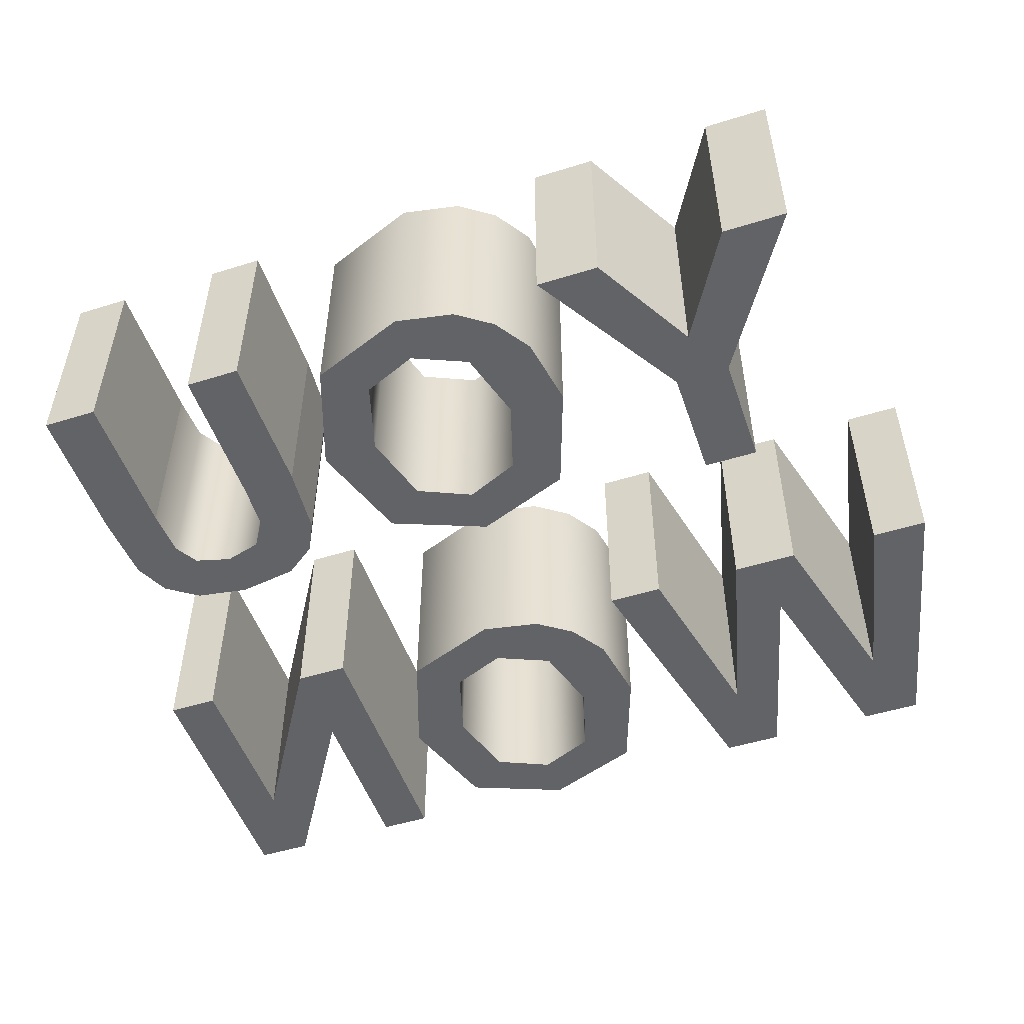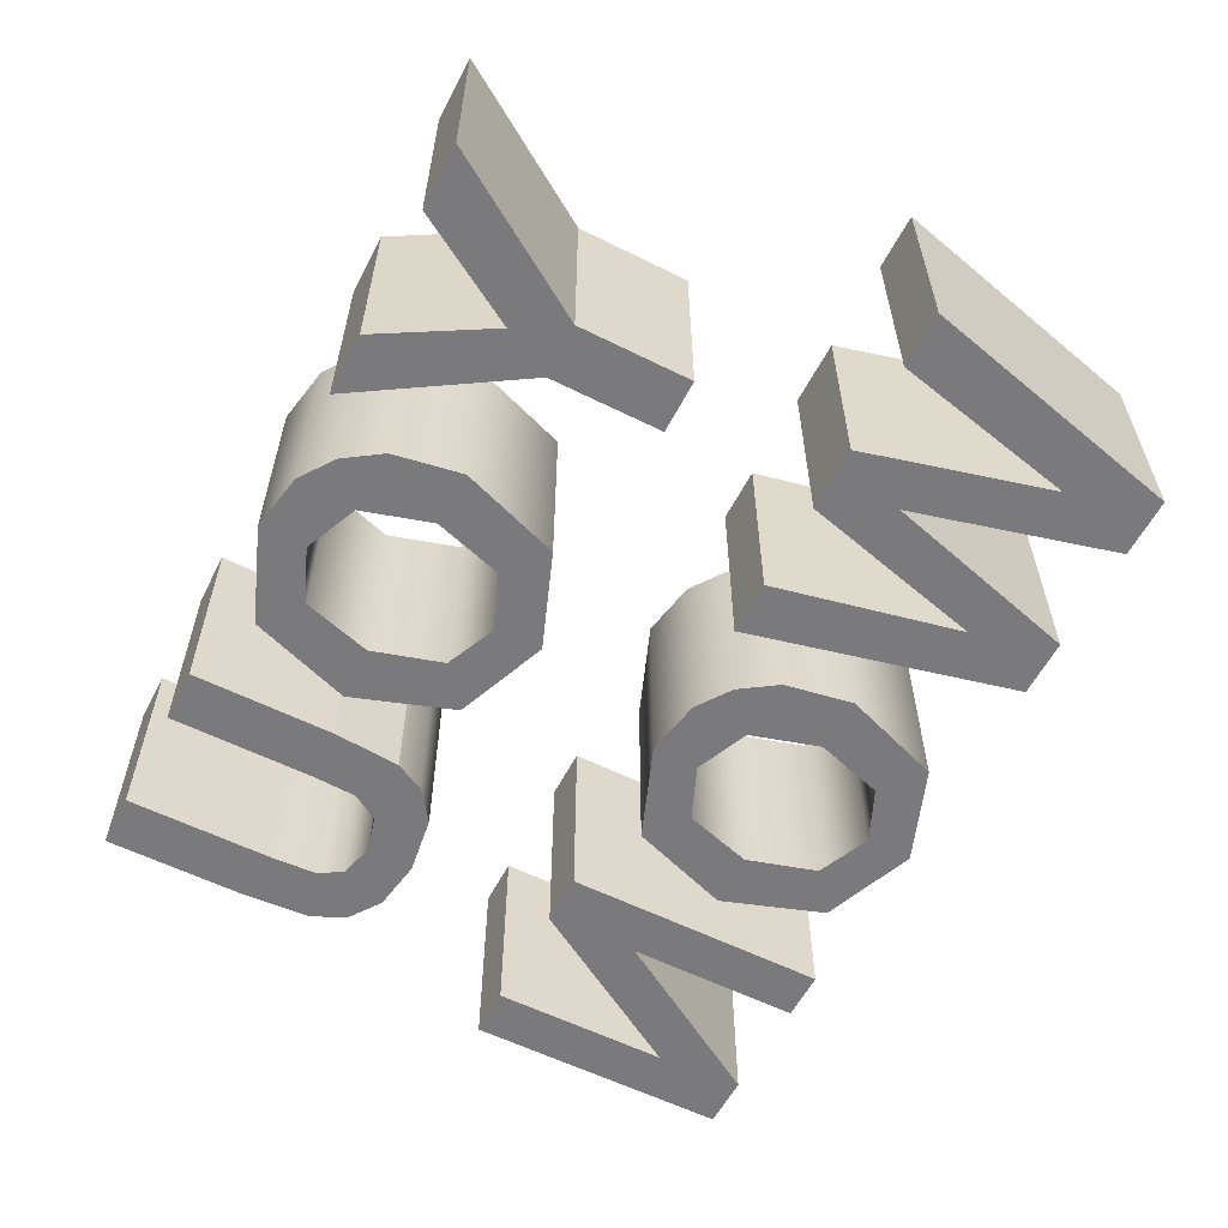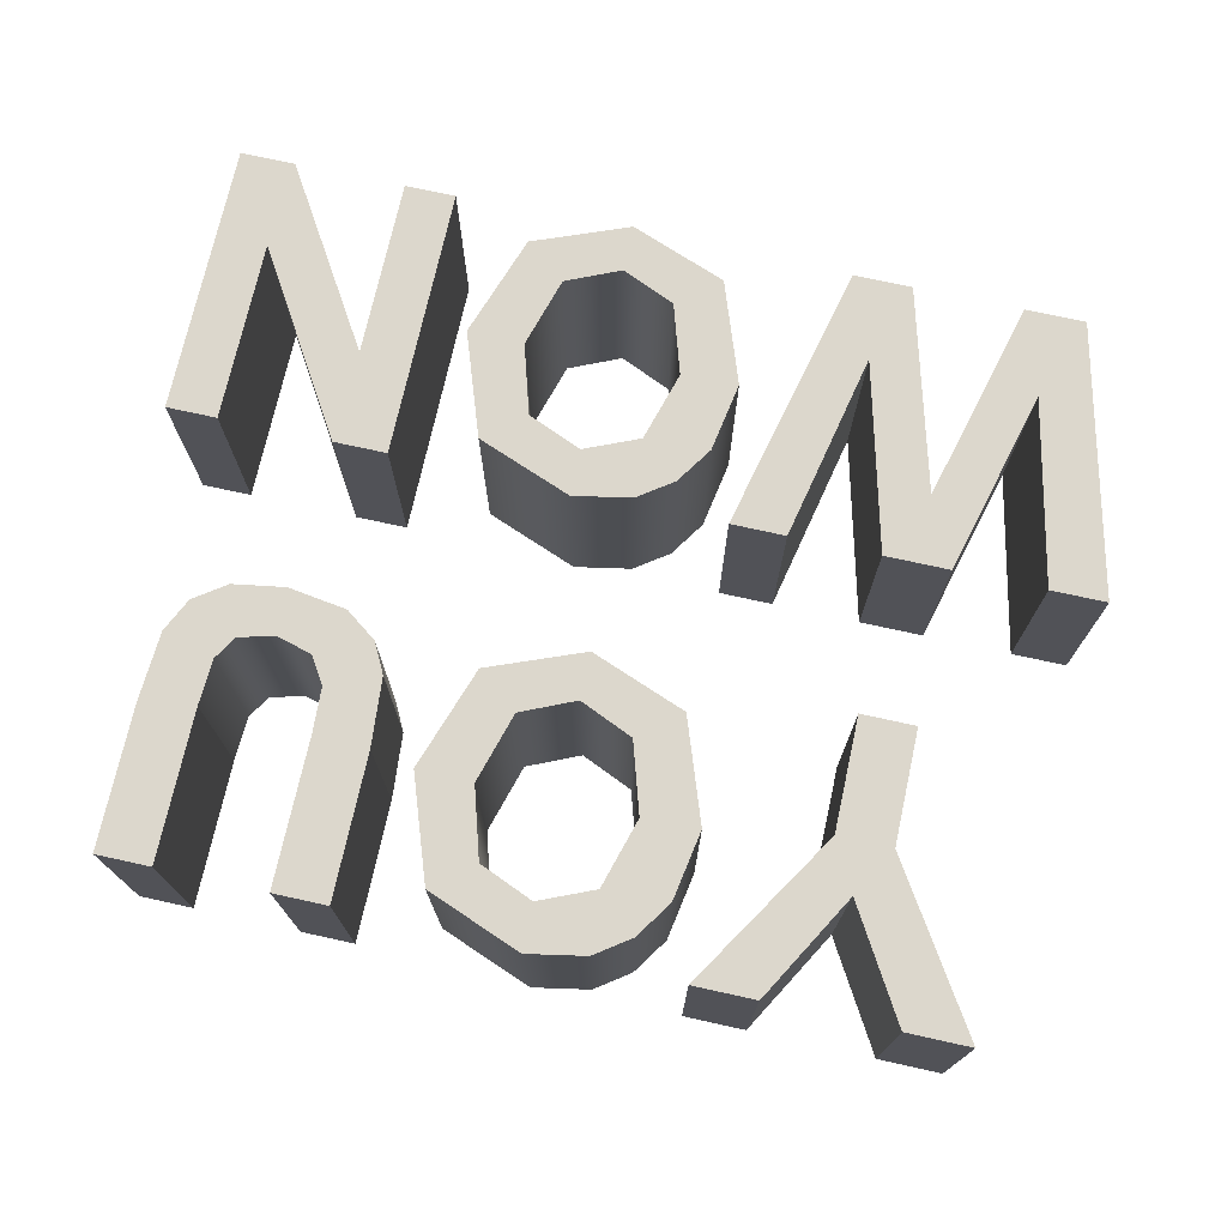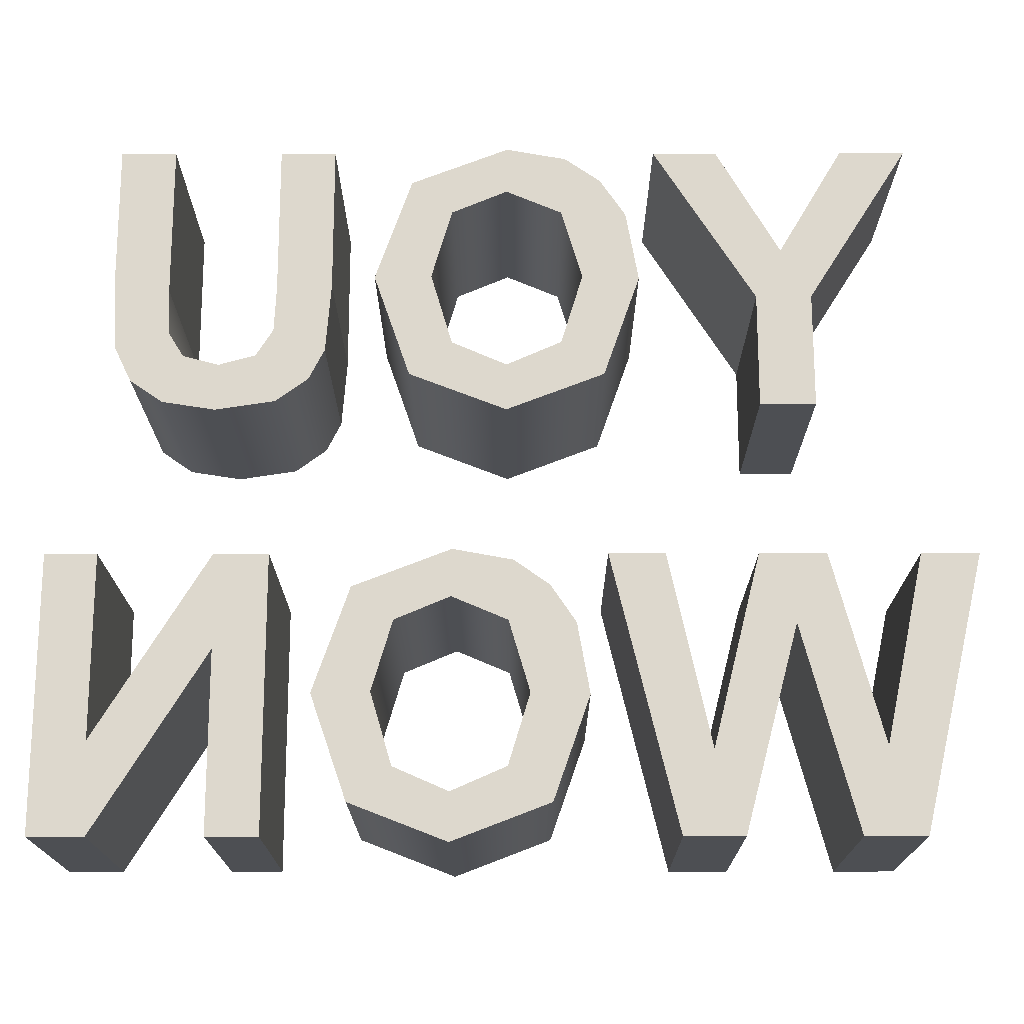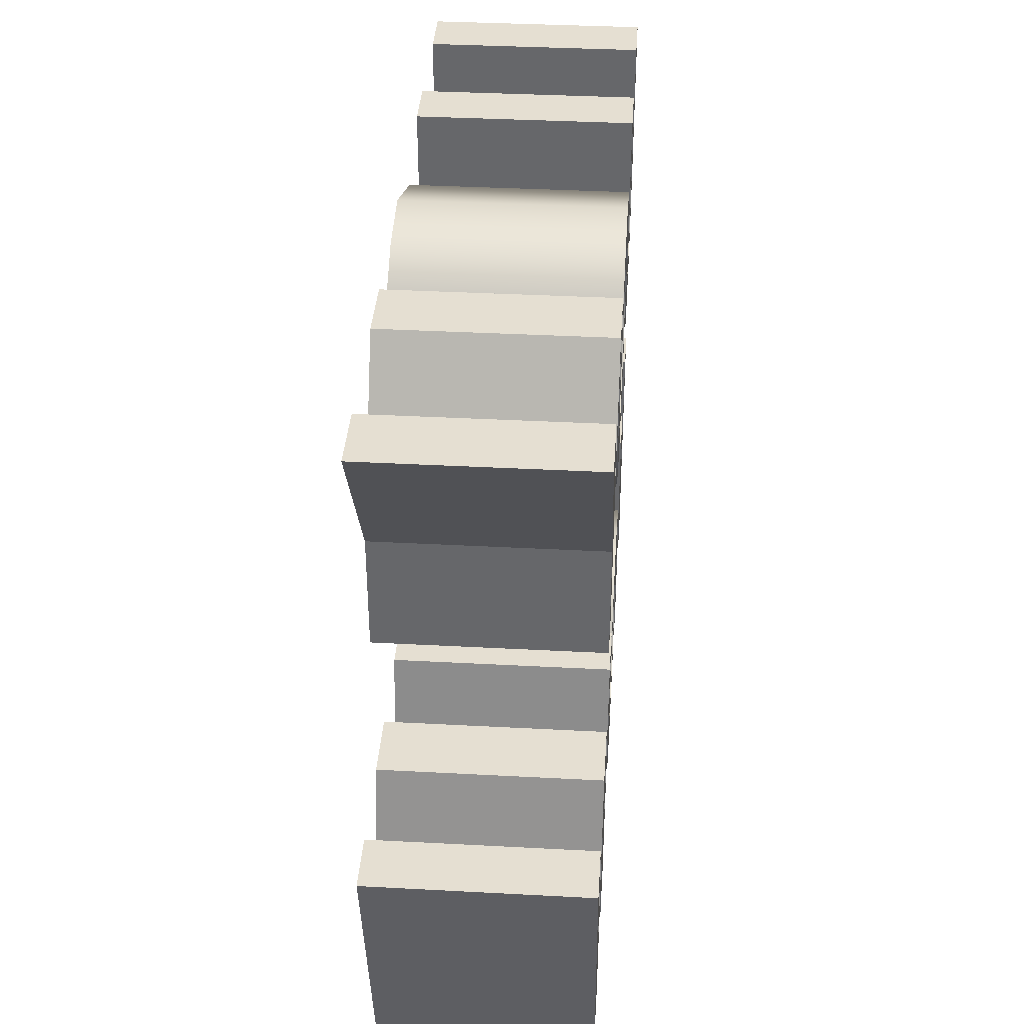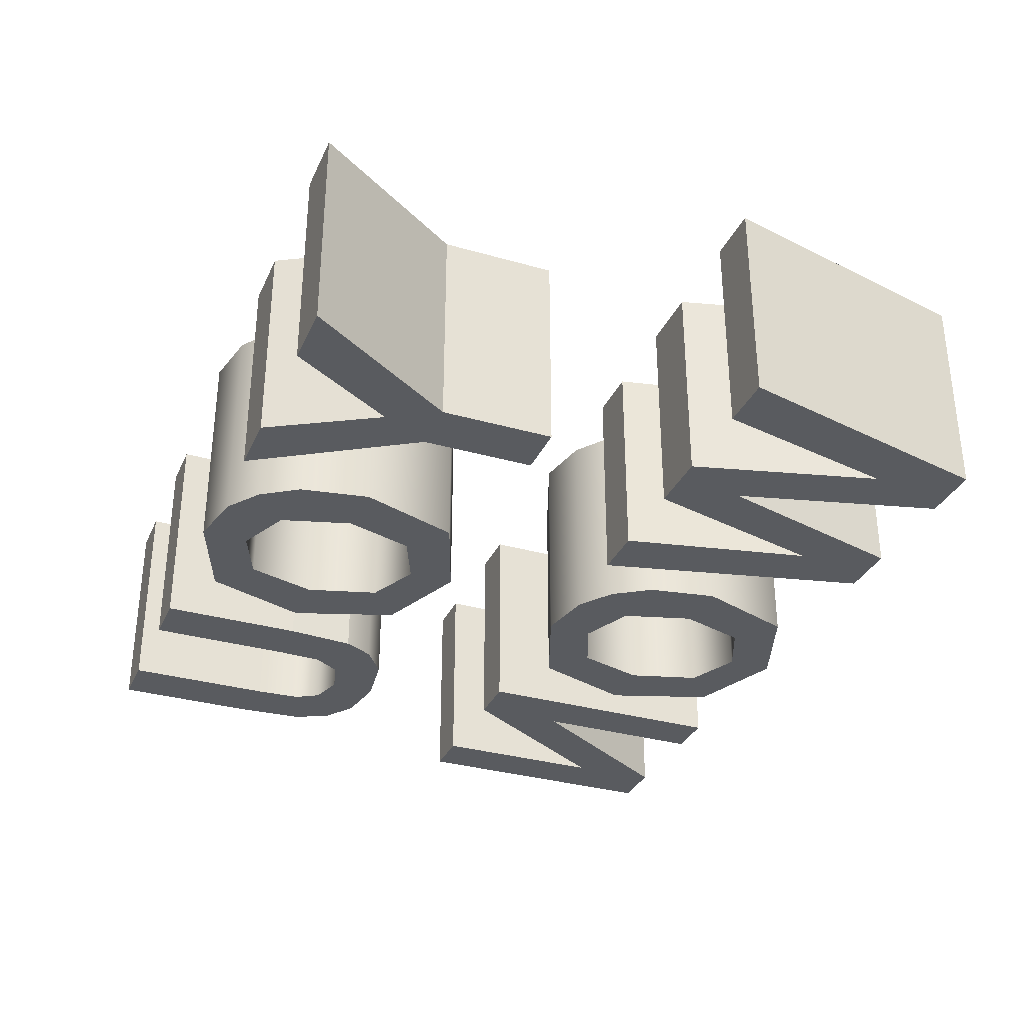
<metadata>
{"format":"obj","ext":"obj","renderer":"f3d","projection":"perspective","resolution":1024,"background":"white","views":[{"elev":-50.8,"azim":-161.3,"up":"+Z"},{"elev":-58.2,"azim":-117.3,"up":"+Z"},{"elev":73.0,"azim":-167.6,"up":"+Z"},{"elev":-17.9,"azim":-179.8,"up":"+Y"},{"elev":37.5,"azim":-86.1,"up":"+Y"},{"elev":-32.5,"azim":-111.7,"up":"+Z"}]}
</metadata>
<code>
v  -73.33 50.7 25
v  -73.33 23.81 25
v  -73.33 23.81 -25
v  -73.33 50.7 -25
v  -49.88 87.91 25
v  -49.88 87.91 -25
v  -64.76 87.91 25
v  -64.76 87.91 -25
v  -79.45 62.5 25
v  -79.45 62.5 -25
v  -94.44 87.91 25
v  -94.44 87.91 -25
v  -109.7 87.91 25
v  -109.7 87.91 -25
v  -86.23 50.79 25
v  -86.23 50.79 -25
v  -86.23 23.81 25
v  -86.23 23.81 -25
v  -14.79 22.61 25
v  -37.5 31.35 25
v  -37.5 31.35 -25
v  -14.79 22.61 -25
v  7.746 31.39 25
v  7.746 31.39 -25
v  16.17 55.72 25
v  16.17 55.72 -25
v  7.68 80.2 25
v  7.68 80.2 -25
v  -14.96 89.01 25
v  -14.96 89.01 -25
v  -28.76 86.47 25
v  -28.76 86.47 -25
v  -37.04 80.69 25
v  -37.04 80.69 -25
v  -43 71.88 25
v  -43 71.88 -25
v  -45.93 55.41 25
v  -45.93 55.41 -25
v  -14.81 77.91 25
v  -27.72 72.42 25
v  -27.72 72.42 -25
v  -14.81 77.91 -25
v  -1.963 72.48 25
v  -1.963 72.48 -25
v  2.874 56.03 25
v  2.874 56.03 -25
v  -2.094 39.29 25
v  -2.094 39.29 -25
v  -14.81 33.71 25
v  -14.81 33.71 -25
v  -27.59 39.33 25
v  -27.59 39.33 -25
v  -32.63 55.85 25
v  -32.63 55.85 -25
v  27.44 37.37 25
v  26.17 53.66 25
v  26.17 53.66 -25
v  27.44 37.37 -25
v  31.07 30.25 25
v  31.07 30.25 -25
v  38.57 24.73 25
v  38.57 24.73 -25
v  52.49 22.61 25
v  52.49 22.61 -25
v  64.82 24.56 25
v  64.82 24.56 -25
v  72.36 29.79 25
v  72.36 29.79 -25
v  76.22 37.85 25
v  76.22 37.85 -25
v  77.27 54.19 25
v  77.27 54.19 -25
v  77.27 87.91 25
v  77.27 87.91 -25
v  64.37 87.91 25
v  64.37 87.91 -25
v  64.37 52.4 25
v  64.37 52.4 -25
v  63.8 41.5 25
v  63.8 41.5 -25
v  60.43 35.96 25
v  60.43 35.96 -25
v  52.1 33.71 25
v  52.1 33.71 -25
v  43.52 36.09 25
v  43.52 36.09 -25
v  39.56 42.42 25
v  39.56 42.42 -25
v  39.07 53.15 25
v  39.07 53.15 -25
v  39.07 87.91 25
v  39.07 87.91 -25
v  26.17 87.91 25
v  26.17 87.91 -25
v  -79.78 -28.27 25
v  -92.44 -76.19 25
v  -92.44 -76.19 -25
v  -79.78 -28.27 -25
v  -67.01 -76.19 25
v  -67.01 -76.19 -25
v  -53.19 -76.19 25
v  -53.19 -76.19 -25
v  -37.83 -12.09 25
v  -37.83 -12.09 -25
v  -50.84 -12.09 25
v  -50.84 -12.09 -25
v  -60.58 -56.87 25
v  -60.58 -56.87 -25
v  -71.82 -12.09 25
v  -71.82 -12.09 -25
v  -87.24 -12.09 25
v  -87.24 -12.09 -25
v  -98.88 -56.12 25
v  -98.88 -56.12 -25
v  -108.4 -12.09 25
v  -108.4 -12.09 -25
v  -121.6 -12.09 25
v  -121.6 -12.09 -25
v  -106.6 -76.19 25
v  -106.6 -76.19 -25
v  -2.388 -77.39 25
v  -25.1 -68.65 25
v  -25.1 -68.65 -25
v  -2.388 -77.39 -25
v  20.15 -68.61 25
v  20.15 -68.61 -25
v  28.57 -44.28 25
v  28.57 -44.28 -25
v  20.08 -19.8 25
v  20.08 -19.8 -25
v  -2.563 -10.99 25
v  -2.563 -10.99 -25
v  -16.36 -13.53 25
v  -16.36 -13.53 -25
v  -24.64 -19.31 25
v  -24.64 -19.31 -25
v  -30.6 -28.12 25
v  -30.6 -28.12 -25
v  -33.53 -44.59 25
v  -33.53 -44.59 -25
v  -2.41 -22.09 25
v  -15.32 -27.58 25
v  -15.32 -27.58 -25
v  -2.41 -22.09 -25
v  10.44 -27.52 25
v  10.44 -27.52 -25
v  15.27 -43.97 25
v  15.27 -43.97 -25
v  10.31 -60.71 25
v  10.31 -60.71 -25
v  -2.41 -66.29 25
v  -2.41 -66.29 -25
v  -15.19 -60.67 25
v  -15.19 -60.67 -25
v  -20.23 -44.15 25
v  -20.23 -44.15 -25
v  50.77 -34.16 25
v  50.77 -76.19 25
v  50.77 -76.19 -25
v  50.77 -34.16 -25
v  76.61 -76.19 25
v  76.61 -76.19 -25
v  89.57 -76.19 25
v  89.57 -76.19 -25
v  89.57 -12.09 25
v  89.57 -12.09 -25
v  77.57 -12.09 25
v  77.57 -12.09 -25
v  77.57 -54.95 25
v  77.57 -54.95 -25
v  51.34 -12.09 25
v  51.34 -12.09 -25
v  38.77 -12.09 25
v  38.77 -12.09 -25
v  38.77 -76.19 25
v  38.77 -76.19 -25
g Won
f 1 2 3
f 3 4 1
f 5 1 4
f 4 6 5
f 7 5 6
f 6 8 7
f 9 7 8
f 8 10 9
f 11 9 10
f 10 12 11
f 13 11 12
f 12 14 13
f 15 13 14
f 14 16 15
f 17 15 16
f 16 18 17
f 2 17 18
f 18 3 2
f 19 20 21
f 21 22 19
f 23 19 22
f 22 24 23
f 25 23 24
f 24 26 25
f 27 25 26
f 26 28 27
f 29 27 28
f 28 30 29
f 31 29 30
f 30 32 31
f 33 31 32
f 32 34 33
f 35 33 34
f 34 36 35
f 37 35 36
f 36 38 37
f 20 37 38
f 38 21 20
f 39 40 41
f 41 42 39
f 43 39 42
f 42 44 43
f 45 43 44
f 44 46 45
f 47 45 46
f 46 48 47
f 49 47 48
f 48 50 49
f 51 49 50
f 50 52 51
f 53 51 52
f 52 54 53
f 40 53 54
f 54 41 40
f 55 56 57
f 57 58 55
f 59 55 58
f 58 60 59
f 61 59 60
f 60 62 61
f 63 61 62
f 62 64 63
f 65 63 64
f 64 66 65
f 67 65 66
f 66 68 67
f 69 67 68
f 68 70 69
f 71 69 70
f 70 72 71
f 73 71 72
f 72 74 73
f 75 73 74
f 74 76 75
f 77 75 76
f 76 78 77
f 79 77 78
f 78 80 79
f 81 79 80
f 80 82 81
f 83 81 82
f 82 84 83
f 85 83 84
f 84 86 85
f 87 85 86
f 86 88 87
f 89 87 88
f 88 90 89
f 91 89 90
f 90 92 91
f 93 91 92
f 92 94 93
f 56 93 94
f 94 57 56
f 95 96 97
f 97 98 95
f 99 95 98
f 98 100 99
f 101 99 100
f 100 102 101
f 103 101 102
f 102 104 103
f 105 103 104
f 104 106 105
f 107 105 106
f 106 108 107
f 109 107 108
f 108 110 109
f 111 109 110
f 110 112 111
f 113 111 112
f 112 114 113
f 115 113 114
f 114 116 115
f 117 115 116
f 116 118 117
f 119 117 118
f 118 120 119
f 96 119 120
f 120 97 96
f 121 122 123
f 123 124 121
f 125 121 124
f 124 126 125
f 127 125 126
f 126 128 127
f 129 127 128
f 128 130 129
f 131 129 130
f 130 132 131
f 133 131 132
f 132 134 133
f 135 133 134
f 134 136 135
f 137 135 136
f 136 138 137
f 139 137 138
f 138 140 139
f 122 139 140
f 140 123 122
f 141 142 143
f 143 144 141
f 145 141 144
f 144 146 145
f 147 145 146
f 146 148 147
f 149 147 148
f 148 150 149
f 151 149 150
f 150 152 151
f 153 151 152
f 152 154 153
f 155 153 154
f 154 156 155
f 142 155 156
f 156 143 142
f 157 158 159
f 159 160 157
f 161 157 160
f 160 162 161
f 163 161 162
f 162 164 163
f 165 163 164
f 164 166 165
f 167 165 166
f 166 168 167
f 169 167 168
f 168 170 169
f 171 169 170
f 170 172 171
f 173 171 172
f 172 174 173
f 175 173 174
f 174 176 175
f 158 175 176
f 176 159 158
f 15 9 11
f 11 13 15
f 7 9 1
f 1 5 7
f 17 2 1
f 1 15 17
f 15 1 9
f 47 49 19
f 19 23 47
f 49 51 20
f 20 19 49
f 51 53 37
f 37 20 51
f 53 40 35
f 35 37 53
f 40 33 35
f 40 39 31
f 31 33 40
f 39 43 29
f 29 31 39
f 43 45 27
f 27 29 43
f 45 47 25
f 25 27 45
f 47 23 25
f 71 73 75
f 75 77 71
f 71 77 79
f 79 69 71
f 67 69 79
f 79 81 67
f 65 67 81
f 81 83 65
f 63 65 83
f 83 85 63
f 85 87 61
f 61 63 85
f 59 61 87
f 87 89 59
f 55 59 89
f 89 91 55
f 56 55 91
f 93 56 91
f 117 119 113
f 113 115 117
f 113 96 95
f 95 111 113
f 107 109 95
f 95 99 107
f 107 101 103
f 103 105 107
f 101 107 99
f 111 95 109
f 96 113 119
f 149 151 121
f 121 125 149
f 151 153 122
f 122 121 151
f 153 155 139
f 139 122 153
f 155 142 137
f 137 139 155
f 142 135 137
f 142 141 133
f 133 135 142
f 141 145 131
f 131 133 141
f 145 147 129
f 129 131 145
f 147 149 127
f 127 129 147
f 149 125 127
f 175 158 157
f 157 173 175
f 169 171 157
f 157 161 169
f 169 163 165
f 165 167 169
f 163 169 161
f 173 157 171
f 16 14 12
f 12 10 16
f 8 6 4
f 4 10 8
f 18 16 4
f 4 3 18
f 16 10 4
f 48 24 22
f 22 50 48
f 50 22 21
f 21 52 50
f 52 21 38
f 38 54 52
f 54 38 36
f 36 41 54
f 41 36 34
f 41 34 32
f 32 42 41
f 42 32 30
f 30 44 42
f 44 30 28
f 28 46 44
f 46 28 26
f 26 48 46
f 48 26 24
f 72 78 76
f 76 74 72
f 72 70 80
f 80 78 72
f 68 82 80
f 80 70 68
f 66 84 82
f 82 68 66
f 64 86 84
f 84 66 64
f 86 64 62
f 62 88 86
f 60 90 88
f 88 62 60
f 58 92 90
f 90 60 58
f 57 92 58
f 94 92 57
f 118 116 114
f 114 120 118
f 114 112 98
f 98 97 114
f 108 100 98
f 98 110 108
f 108 106 104
f 104 102 108
f 102 100 108
f 112 110 98
f 97 120 114
f 150 126 124
f 124 152 150
f 152 124 123
f 123 154 152
f 154 123 140
f 140 156 154
f 156 140 138
f 138 143 156
f 143 138 136
f 143 136 134
f 134 144 143
f 144 134 132
f 132 146 144
f 146 132 130
f 130 148 146
f 148 130 128
f 128 150 148
f 150 128 126
f 176 174 160
f 160 159 176
f 170 162 160
f 160 172 170
f 170 168 166
f 166 164 170
f 164 162 170
f 174 172 160

</code>
